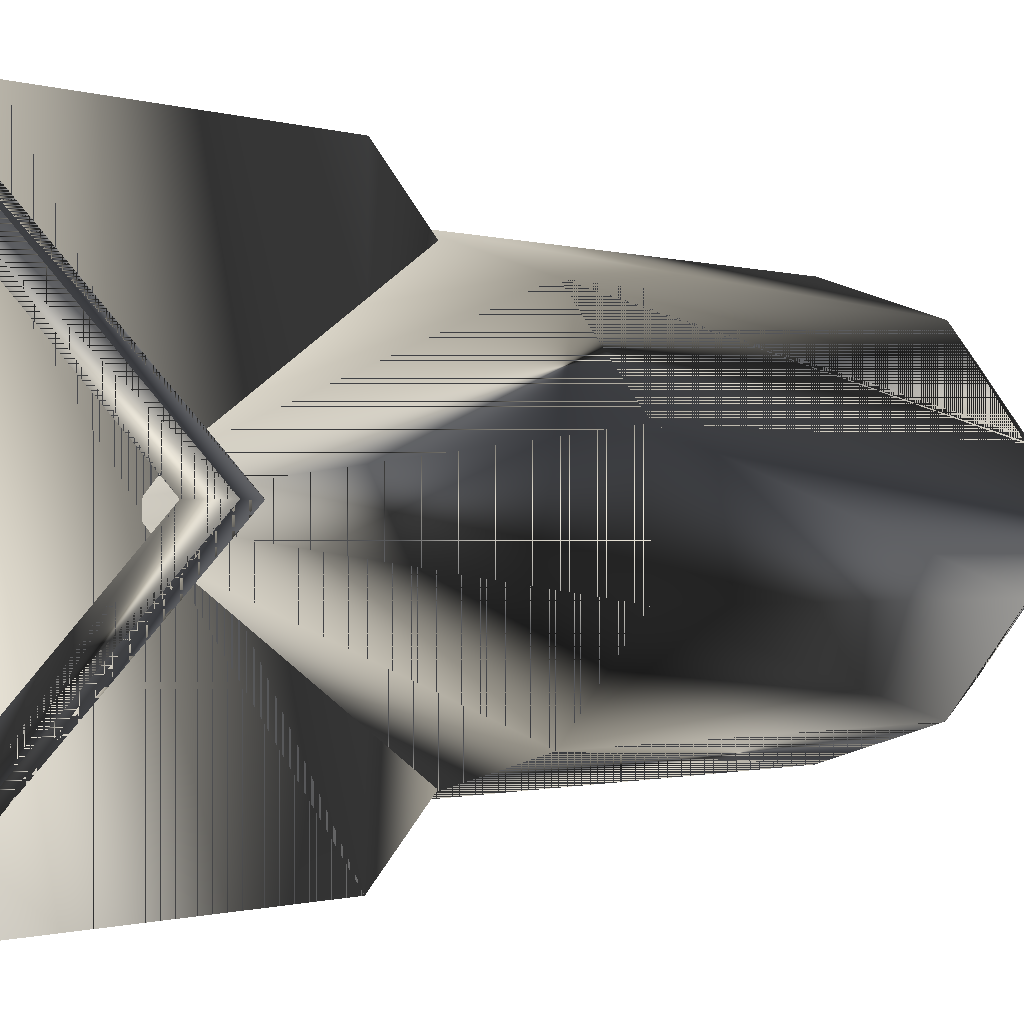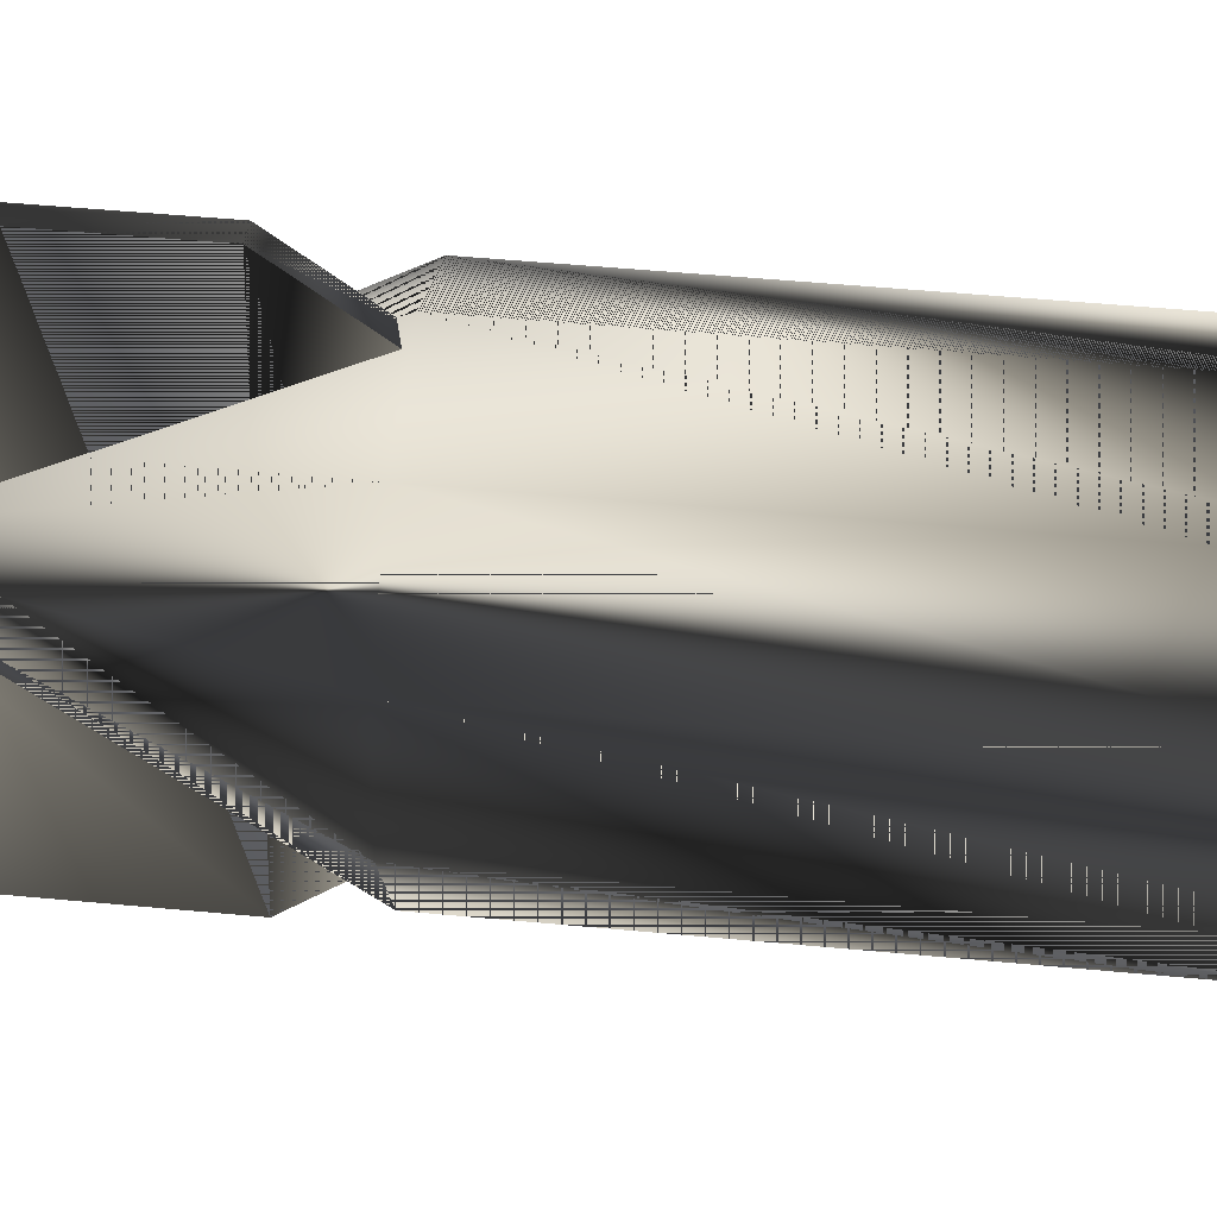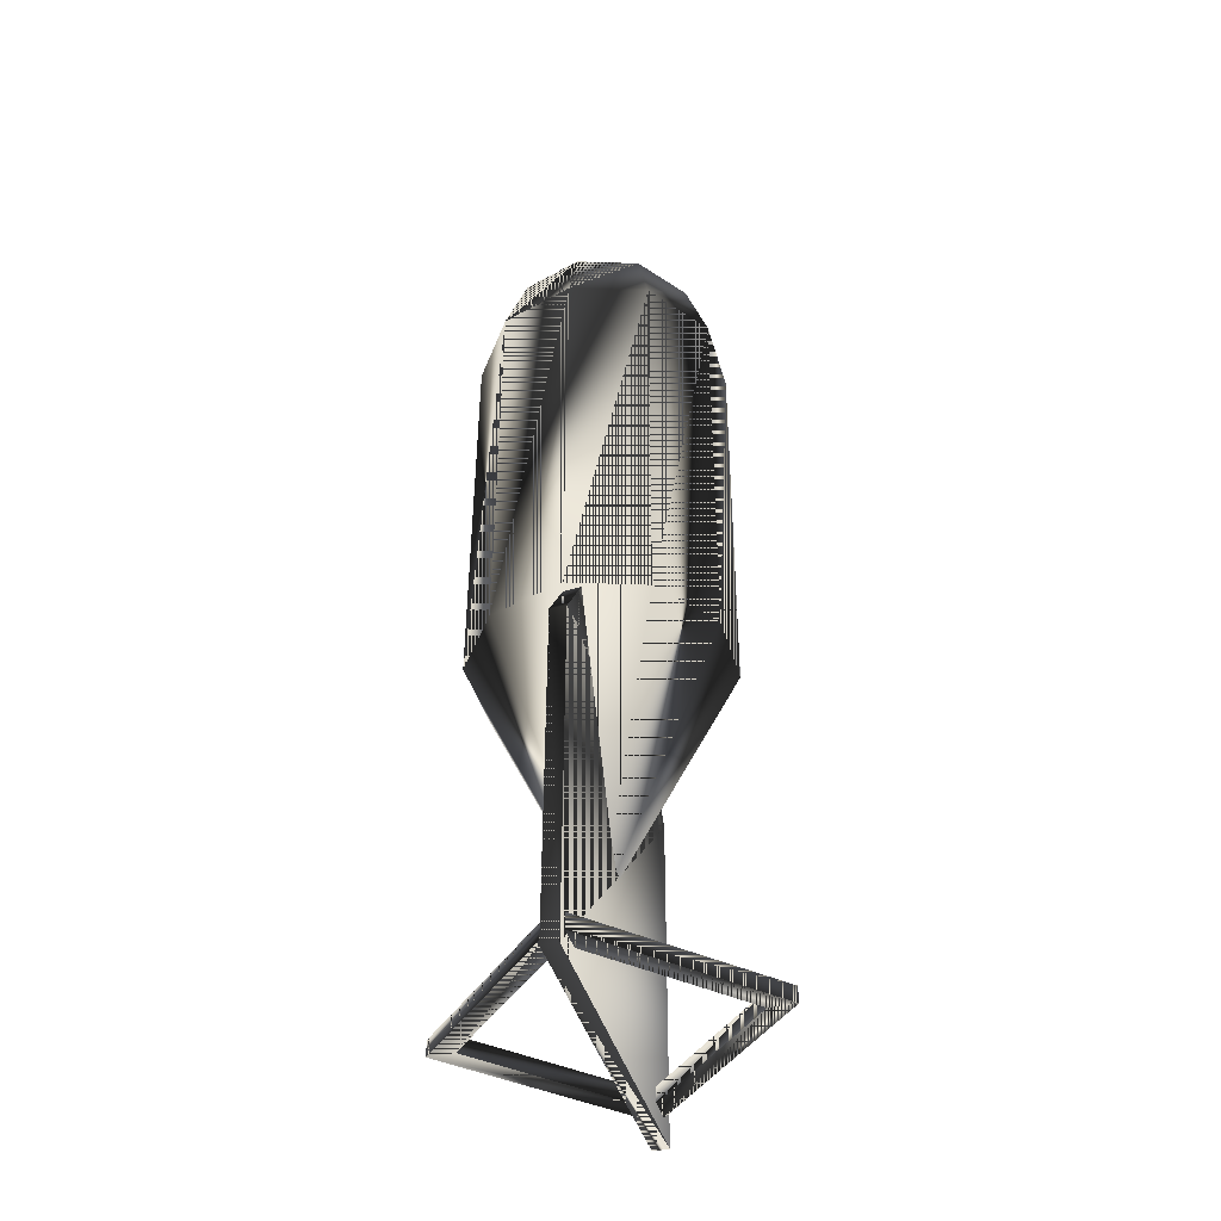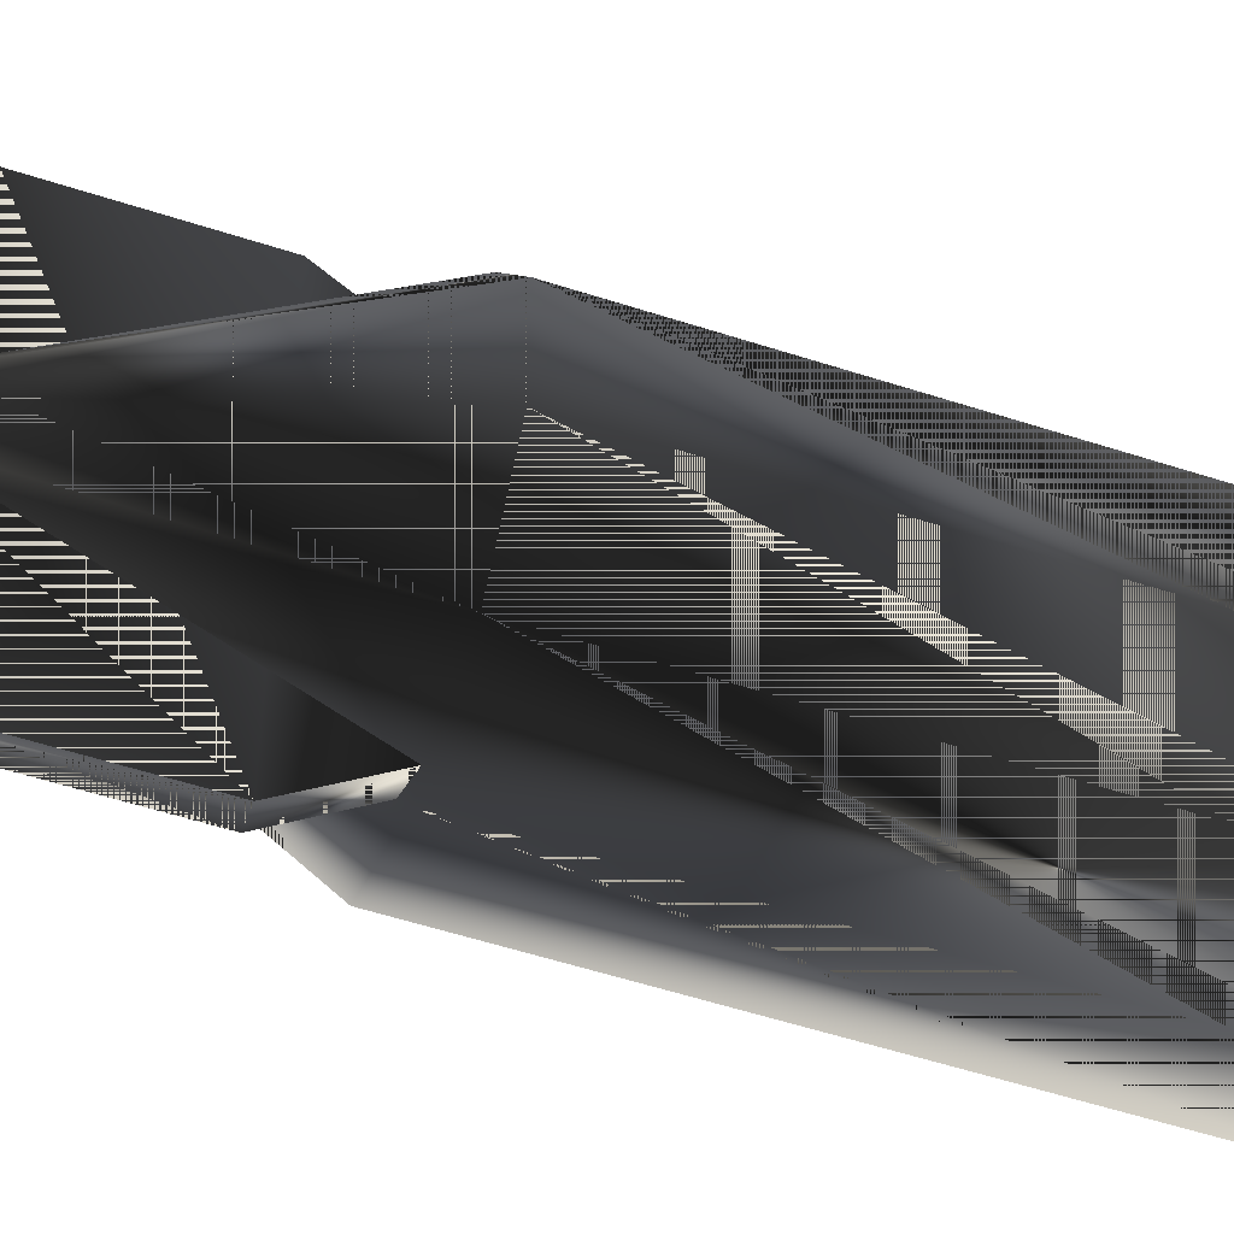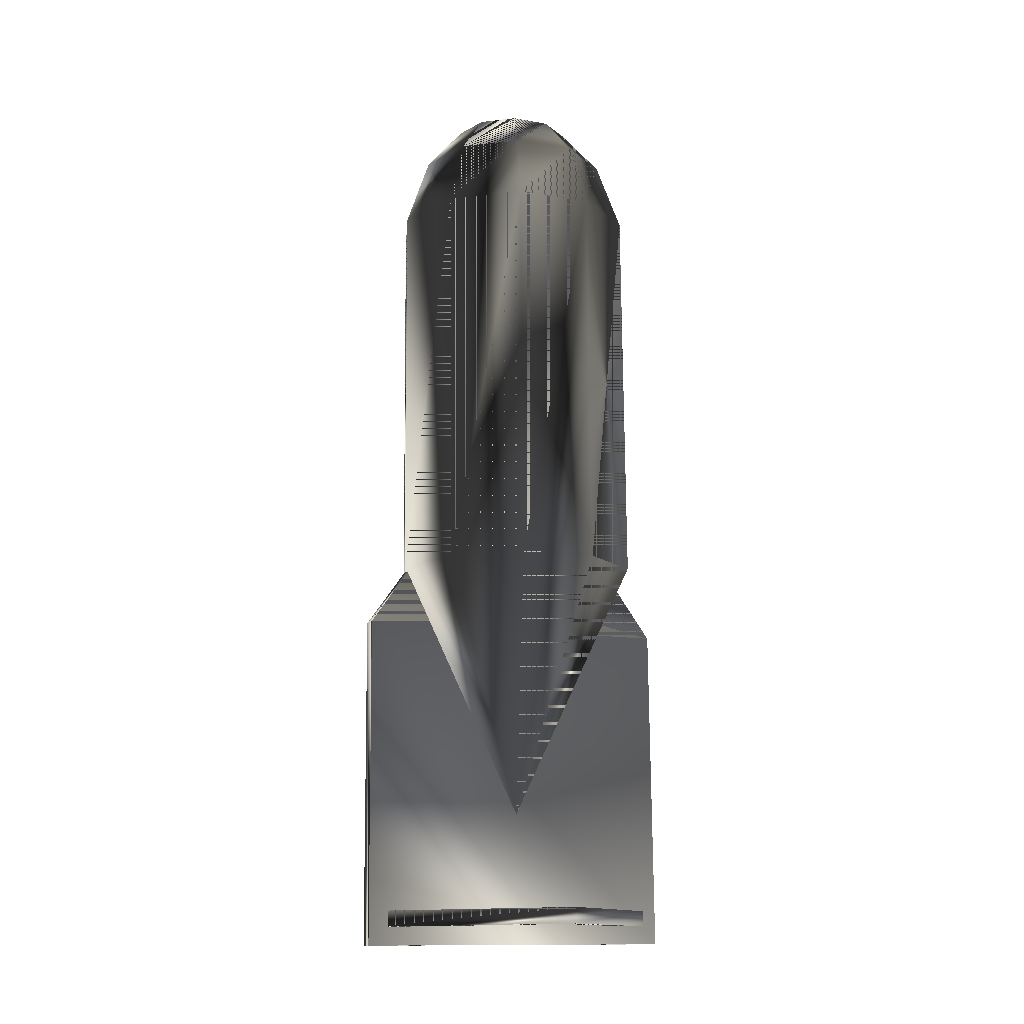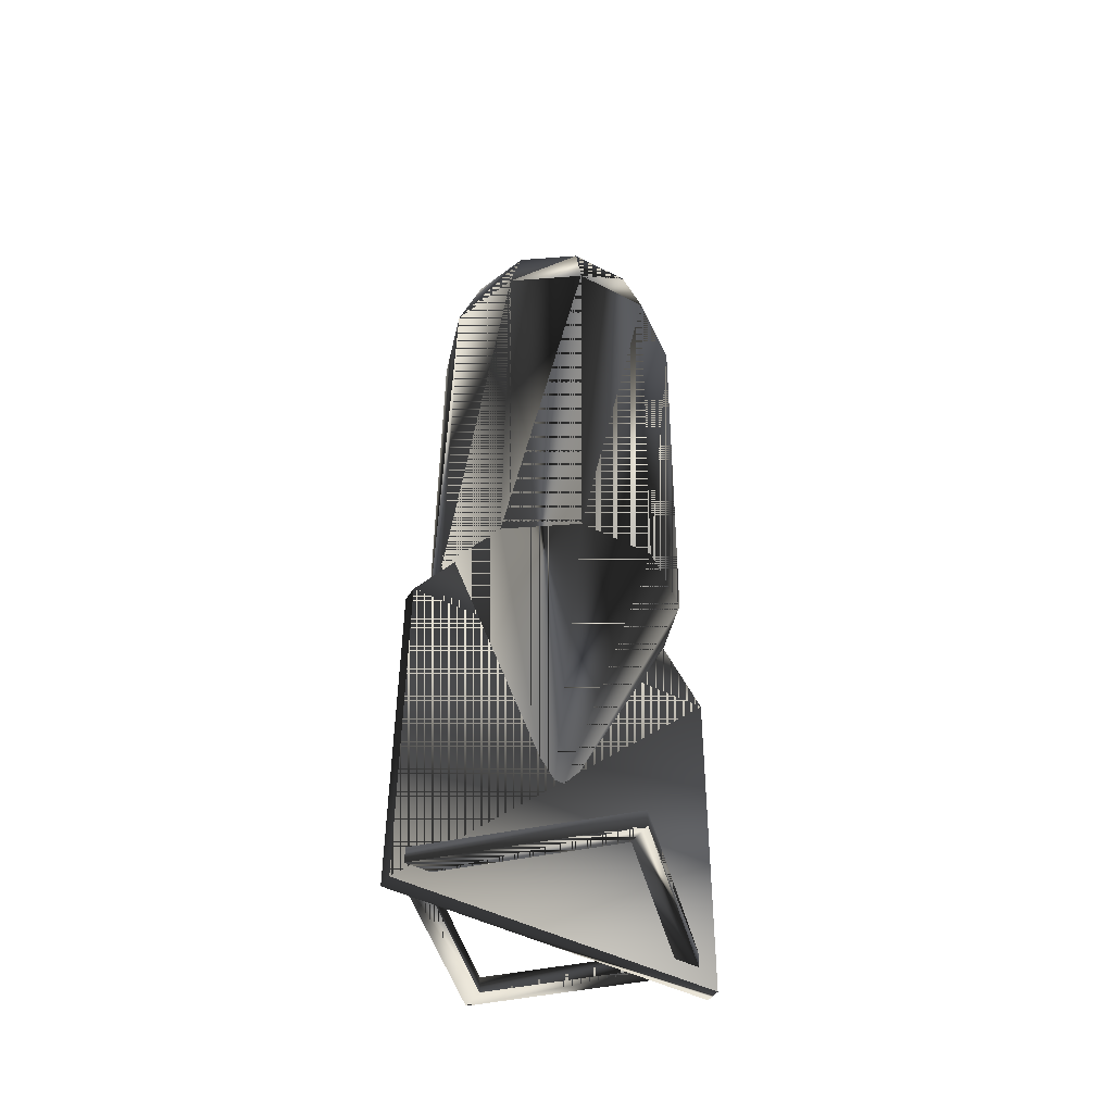
<metadata>
{"format":"obj","ext":"obj","renderer":"f3d","projection":"perspective","resolution":1024,"background":"white","views":[{"elev":-0.0,"azim":-149.6,"up":"+Y"},{"elev":37.5,"azim":-83.2,"up":"+Y"},{"elev":-41.6,"azim":-164.4,"up":"+Z"},{"elev":-50.4,"azim":-109.7,"up":"+Y"},{"elev":-14.1,"azim":67.5,"up":"+Z"},{"elev":-45.6,"azim":-120.6,"up":"+Z"}]}
</metadata>
<code>
g SM_us_bomb
v 0.6374 13.28 7.067
v 0.6374 -13.84 6.83
v -1.139 13.28 7.067
v -1.139 -13.84 6.83
v 0.6374 -13.84 6.83
v -1.139 -13.84 6.83
v -1.139 13.28 7.067
v 0.6374 13.28 7.067
v 8.992 11.4 7.265
v 8.992 -11.72 7.064
v -12.99 3.859 52.25
v 7.267 -2.839 65.45
v -7.803 -11.72 7.064
v 0.5949 0.09236 -22.18
v 0.5948 13.73 52.33
v -7.803 11.4 7.265
v 0.5949 -14.84 52.08
v 0.6374 18.44 -37.26
v 0.6374 18.44 -37.26
v -1.139 18.44 -37.26
v -1.139 18.44 -37.26
v 0.6374 -18.23 -37.58
v 0.6374 -18.23 -37.58
v -1.139 -18.23 -37.58
v -1.139 -18.23 -37.58
v 14.18 -4.97 52.17
v 14.18 -4.577 7.126
v -12.99 4.252 7.203
v 14.18 3.859 52.25
v -12.99 -4.97 52.17
v 0.5949 -14.45 7.04
v 8.992 -12.11 52.11
v -12.99 -4.577 7.126
v 0.5948 14.12 7.289
v -7.803 -12.11 52.11
v -7.803 11 52.31
v -6.077 -2.839 65.45
v 14.18 4.252 7.203
v 8.992 11 52.31
v 0.5948 6.344 65.53
v 0.5948 -7.686 65.41
v 14.13 0.4522 -35.28
v 14.13 0.4522 -35.28
v -0.3439 17.8 -33.34
v -0.3439 17.8 -33.34
v -17.7 0.4522 -35.28
v -17.7 0.4522 -35.28
v -0.3439 17.81 -35.13
v -0.3439 17.81 -35.13
v -0.3439 -14.04 -33.61
v -0.3439 -14.04 -33.61
v 17.02 0.4365 -33.49
v 17.02 0.4365 -33.49
v -17.7 0.4365 -33.49
v -17.7 0.4365 -33.49
v -0.3439 -16.91 -35.43
v -0.3439 -16.91 -35.43
v 17.02 0.4522 -35.28
v 17.02 0.4522 -35.28
v -0.3439 -16.92 -33.64
v -0.3439 -16.92 -33.64
v 0.6374 18.11 0.4302
v 0.6374 18.11 0.4302
v 14.13 0.4365 -33.49
v 14.13 0.4365 -33.49
v -0.3439 14.93 -35.16
v -0.3439 14.93 -35.16
v -0.3439 -14.03 -35.41
v -0.3439 -14.03 -35.41
v -14.82 0.4365 -33.49
v -14.82 0.4365 -33.49
v -0.3439 14.91 -33.36
v -0.3439 14.91 -33.36
v -14.82 0.4522 -35.28
v -14.82 0.4522 -35.28
v -1.139 -18.55 0.1101
v -1.139 -18.55 0.1101
v -1.139 18.11 0.4302
v -1.139 18.11 0.4302
v 0.6374 -18.55 0.1101
v 0.6374 -18.55 0.1101
v 7.324 8.636 60.38
v -6.135 8.636 60.38
v 0.5948 -0.6984 68.57
v 7.324 -9.888 60.22
v -6.135 -9.888 60.22
v -10.29 2.912 60.33
v 11.48 2.912 60.33
v 0.5948 10.82 60.4
v 0.5949 -12.07 60.2
v -10.29 -4.164 60.27
v 11.48 -4.164 60.27
v 7.267 1.496 65.49
v -6.077 1.496 65.49
v 4.718 -6.347 65.42
v -3.529 5.004 65.52
v -3.529 -6.347 65.42
v 4.718 5.004 65.52
f 6 81 5
f 6 77 81
f 9 34 15
f 27 38 29
f 9 15 39
f 13 17 35
f 13 31 17
f 38 27 14
f 28 33 30
f 31 13 14
f 16 11 36
f 83 87 94
f 34 9 14
f 33 28 14
f 10 26 32
f 86 90 41
f 1 2 62
f 79 8 63
f 79 7 8
f 3 78 4
f 2 80 62
f 25 19 23
f 25 21 19
f 4 78 76
f 40 98 82
f 85 92 12
f 27 10 14
f 10 27 26
f 28 16 14
f 16 28 11
f 27 29 26
f 92 88 93
f 87 91 37
f 28 30 11
f 10 31 14
f 31 10 32
f 90 85 95
f 31 32 17
f 13 33 14
f 33 13 35
f 16 34 14
f 34 16 36
f 91 86 97
f 33 35 30
f 94 96 83
f 34 36 15
f 96 94 84
f 41 97 86
f 9 38 14
f 38 9 39
f 88 82 98
f 38 39 29
f 89 83 96
f 82 89 40
f 12 95 85
f 98 40 84
f 57 59 53
f 68 58 56
f 49 47 55
f 66 46 48
f 50 60 52
f 57 53 61
f 52 44 64
f 59 45 53
f 49 55 45
f 72 44 54
f 74 56 46
f 47 57 61
f 58 42 48
f 59 49 45
f 70 54 60
f 47 61 55
f 80 18 62
f 21 63 19
f 67 65 73
f 72 64 44
f 64 50 52
f 43 51 65
f 67 43 65
f 69 75 71
f 68 56 74
f 66 48 42
f 43 69 51
f 42 58 68
f 69 71 51
f 50 70 60
f 75 73 71
f 70 72 54
f 75 67 73
f 74 46 66
f 76 20 24
f 77 25 23
f 76 78 20
f 21 79 63
f 80 22 18
f 77 23 81
f 89 82 39
f 29 39 82
f 87 83 36
f 15 36 83
f 97 41 84
f 95 12 84
f 92 85 32
f 17 32 85
f 90 86 35
f 30 35 86
f 91 87 11
f 36 11 87
f 82 88 29
f 26 29 88
f 39 15 89
f 83 89 15
f 85 90 17
f 35 17 90
f 86 91 30
f 11 30 91
f 88 92 26
f 32 26 92
f 12 93 84
f 93 12 92
f 94 37 84
f 37 94 87
f 41 95 84
f 95 41 90
f 40 96 84
f 96 40 89
f 37 97 84
f 97 37 91
f 93 98 84
f 98 93 88
f 5 81 6
f 81 77 6
f 15 34 9
f 29 38 27
f 39 15 9
f 35 17 13
f 17 31 13
f 14 27 38
f 30 33 28
f 14 13 31
f 36 11 16
f 94 87 83
f 14 9 34
f 14 28 33
f 32 26 10
f 41 90 86
f 62 2 1
f 63 8 79
f 8 7 79
f 4 78 3
f 62 80 2
f 23 19 25
f 19 21 25
f 76 78 4
f 82 98 40
f 12 92 85
f 14 10 27
f 26 27 10
f 14 16 28
f 11 28 16
f 26 29 27
f 93 88 92
f 37 91 87
f 11 30 28
f 14 31 10
f 32 10 31
f 95 85 90
f 17 32 31
f 14 33 13
f 35 13 33
f 14 34 16
f 36 16 34
f 97 86 91
f 30 35 33
f 83 96 94
f 15 36 34
f 84 94 96
f 86 97 41
f 14 38 9
f 39 9 38
f 98 82 88
f 29 39 38
f 96 83 89
f 40 89 82
f 85 95 12
f 84 40 98
f 53 59 57
f 56 58 68
f 55 47 49
f 48 46 66
f 52 60 50
f 61 53 57
f 64 44 52
f 53 45 59
f 45 55 49
f 54 44 72
f 46 56 74
f 61 57 47
f 48 42 58
f 45 49 59
f 60 54 70
f 55 61 47
f 62 18 80
f 19 63 21
f 73 65 67
f 44 64 72
f 52 50 64
f 65 51 43
f 65 43 67
f 71 75 69
f 74 56 68
f 42 48 66
f 51 69 43
f 68 58 42
f 51 71 69
f 60 70 50
f 71 73 75
f 54 72 70
f 73 67 75
f 66 46 74
f 24 20 76
f 23 25 77
f 20 78 76
f 63 79 21
f 18 22 80
f 81 23 77
f 39 82 89
f 82 39 29
f 36 83 87
f 83 36 15
f 84 41 97
f 84 12 95
f 32 85 92
f 85 32 17
f 35 86 90
f 86 35 30
f 11 87 91
f 87 11 36
f 29 88 82
f 88 29 26
f 89 15 39
f 15 89 83
f 17 90 85
f 90 17 35
f 30 91 86
f 91 30 11
f 26 92 88
f 92 26 32
f 84 93 12
f 92 12 93
f 84 37 94
f 87 94 37
f 84 95 41
f 90 41 95
f 84 96 40
f 89 40 96
f 84 97 37
f 91 37 97
f 84 98 93
f 88 93 98

</code>
